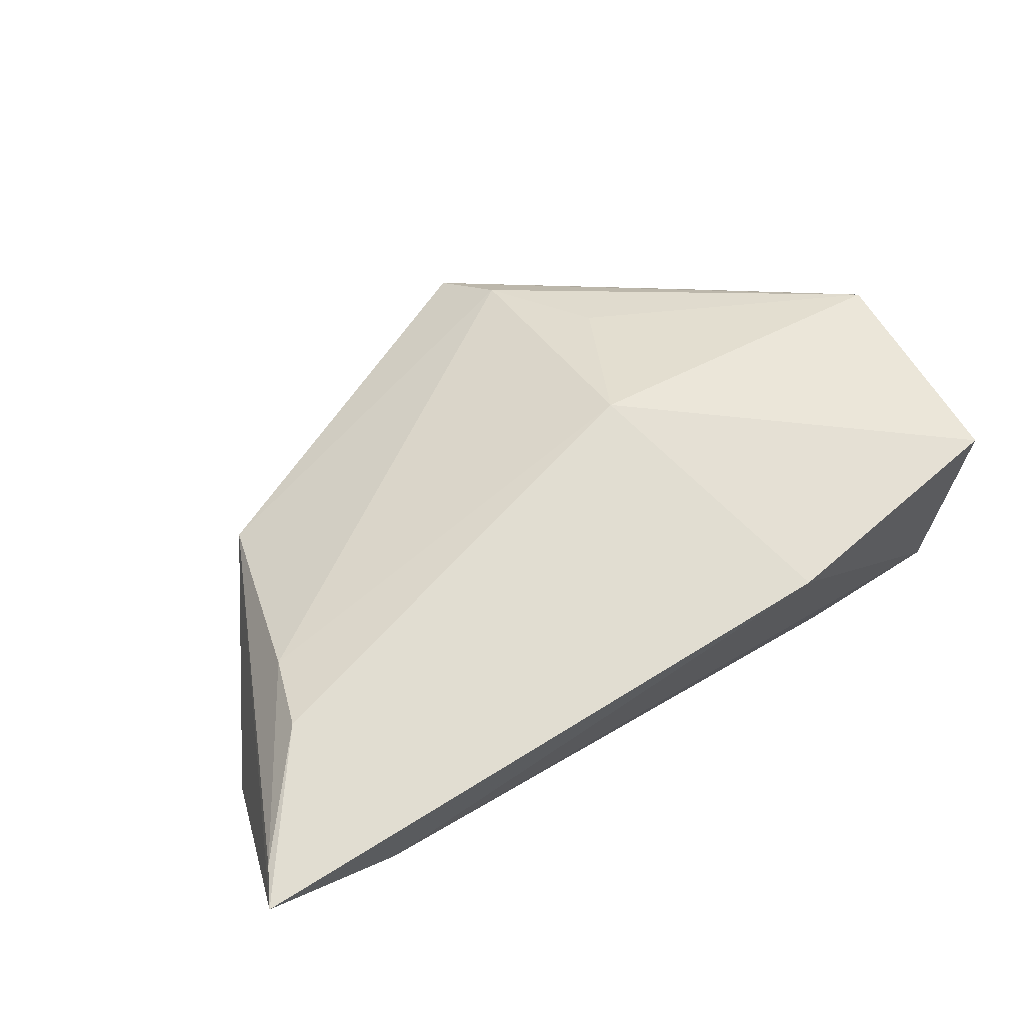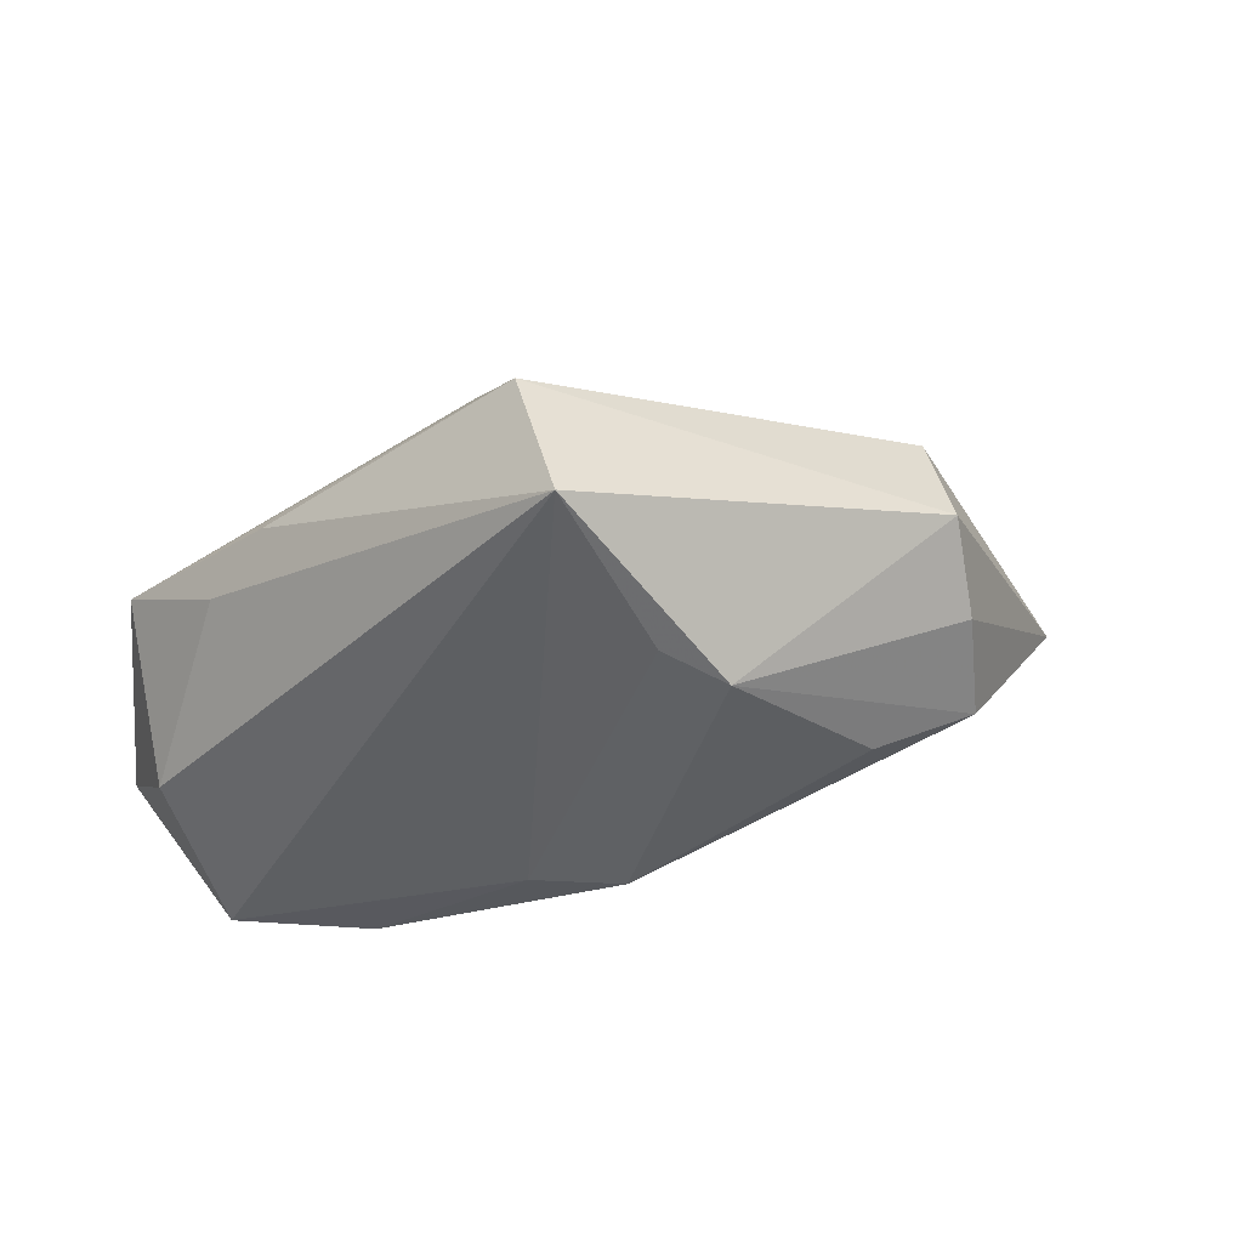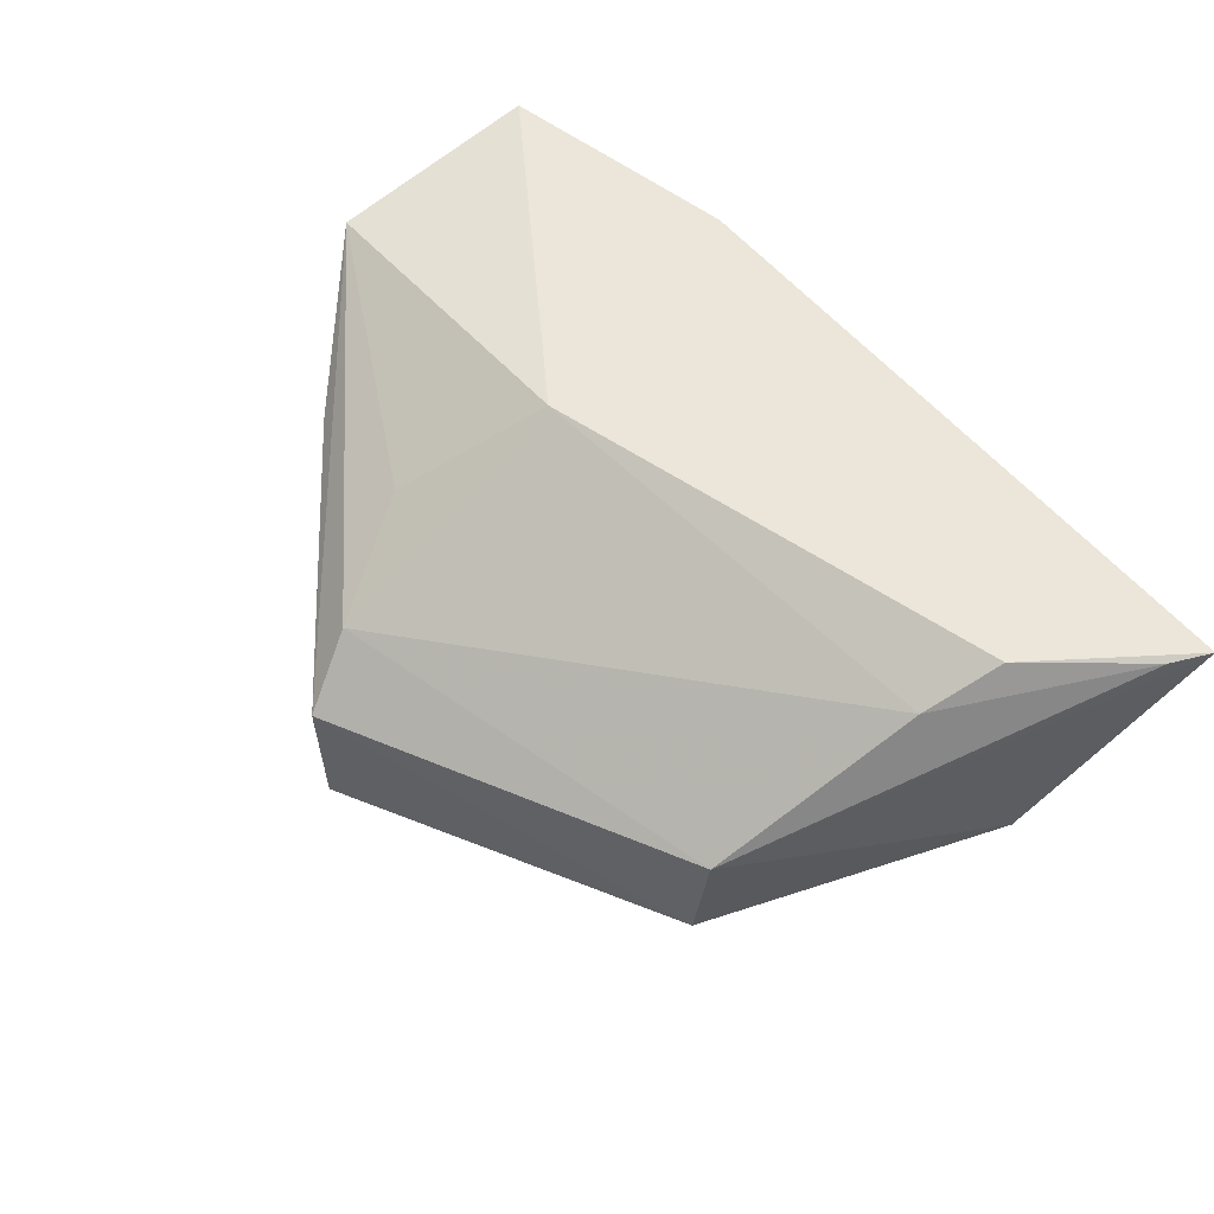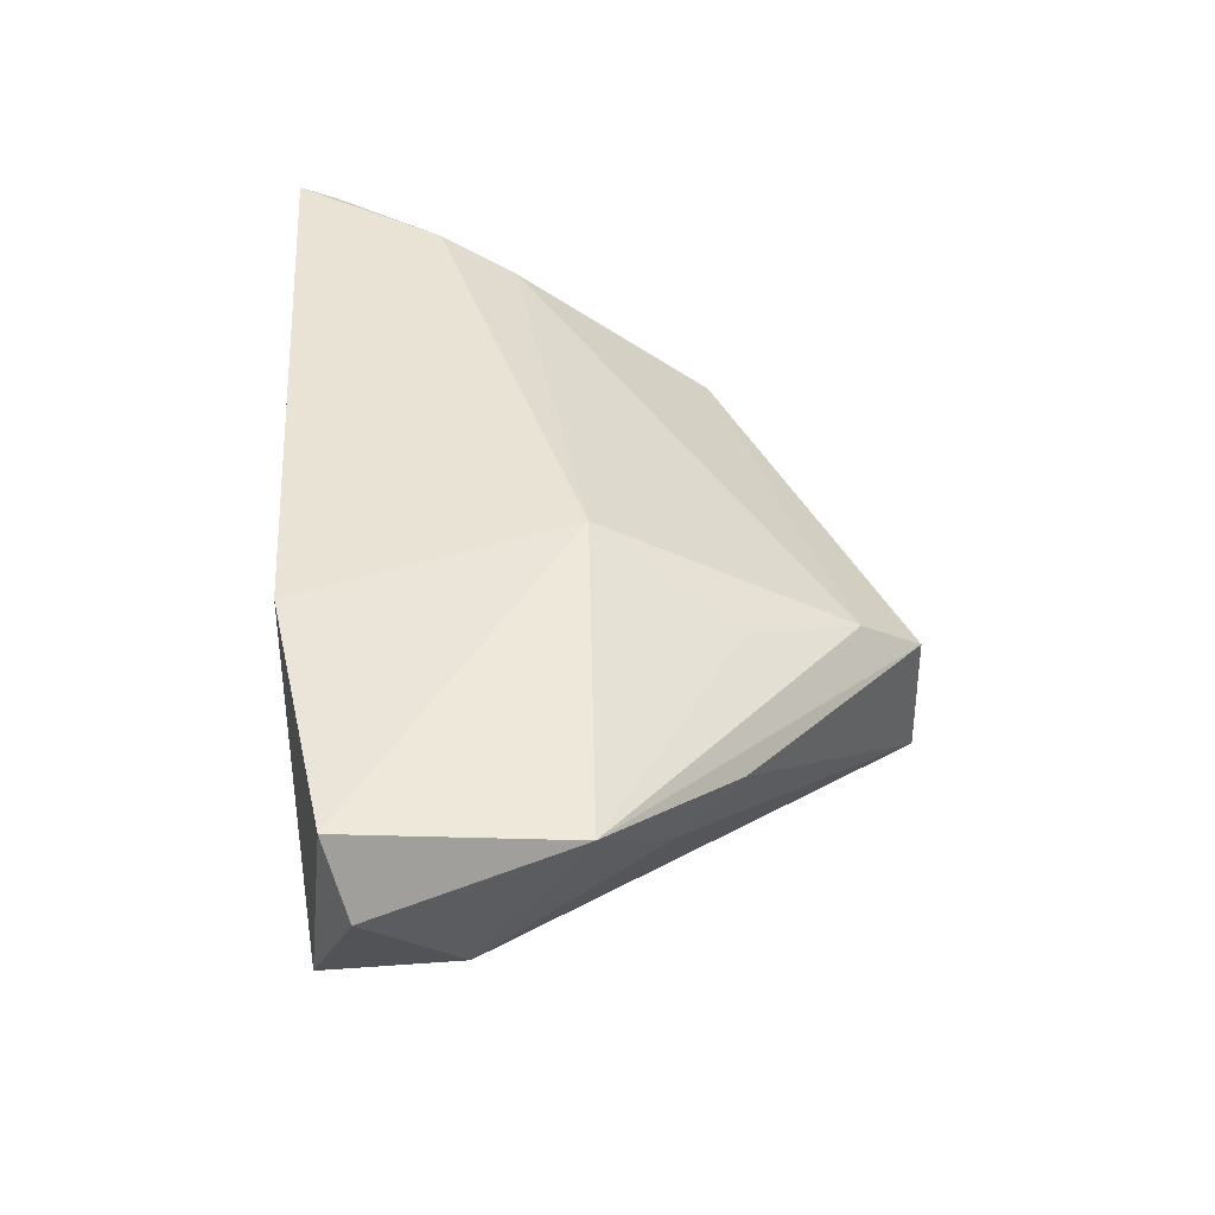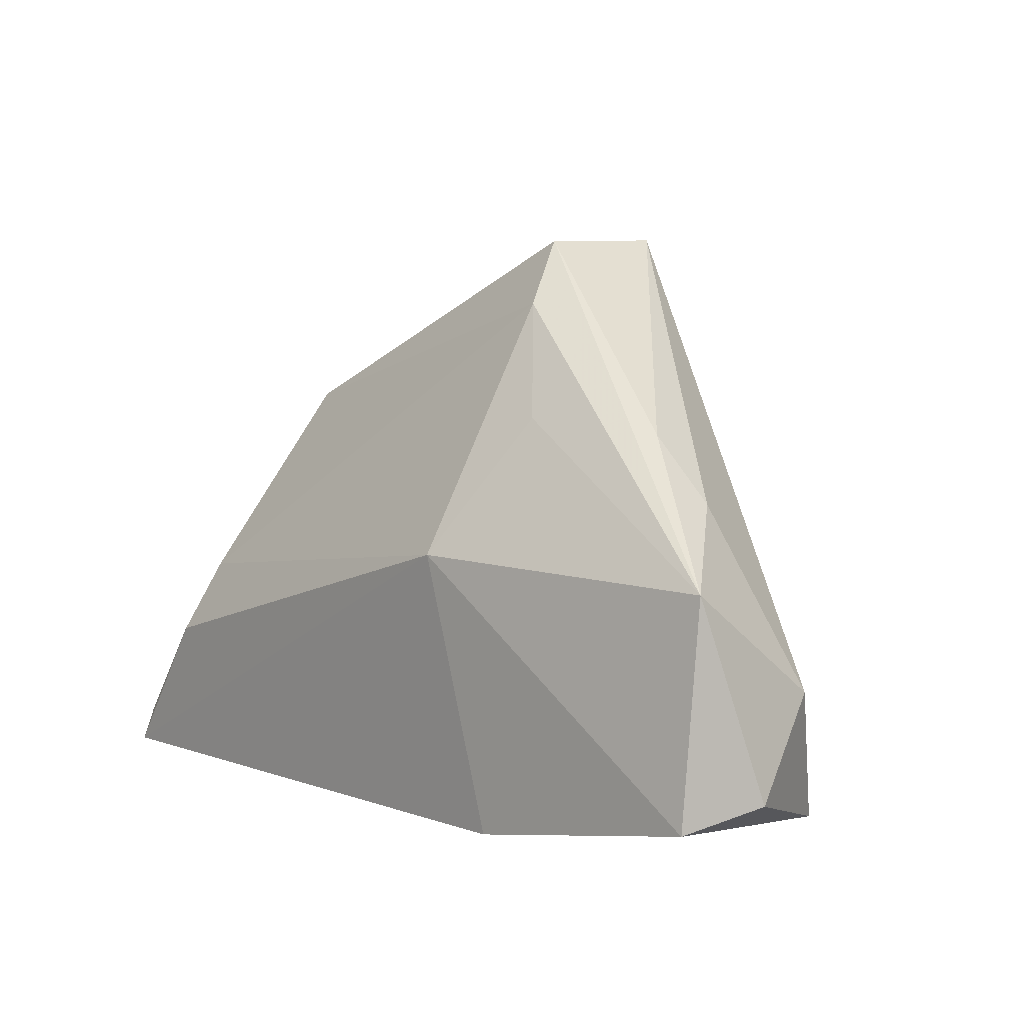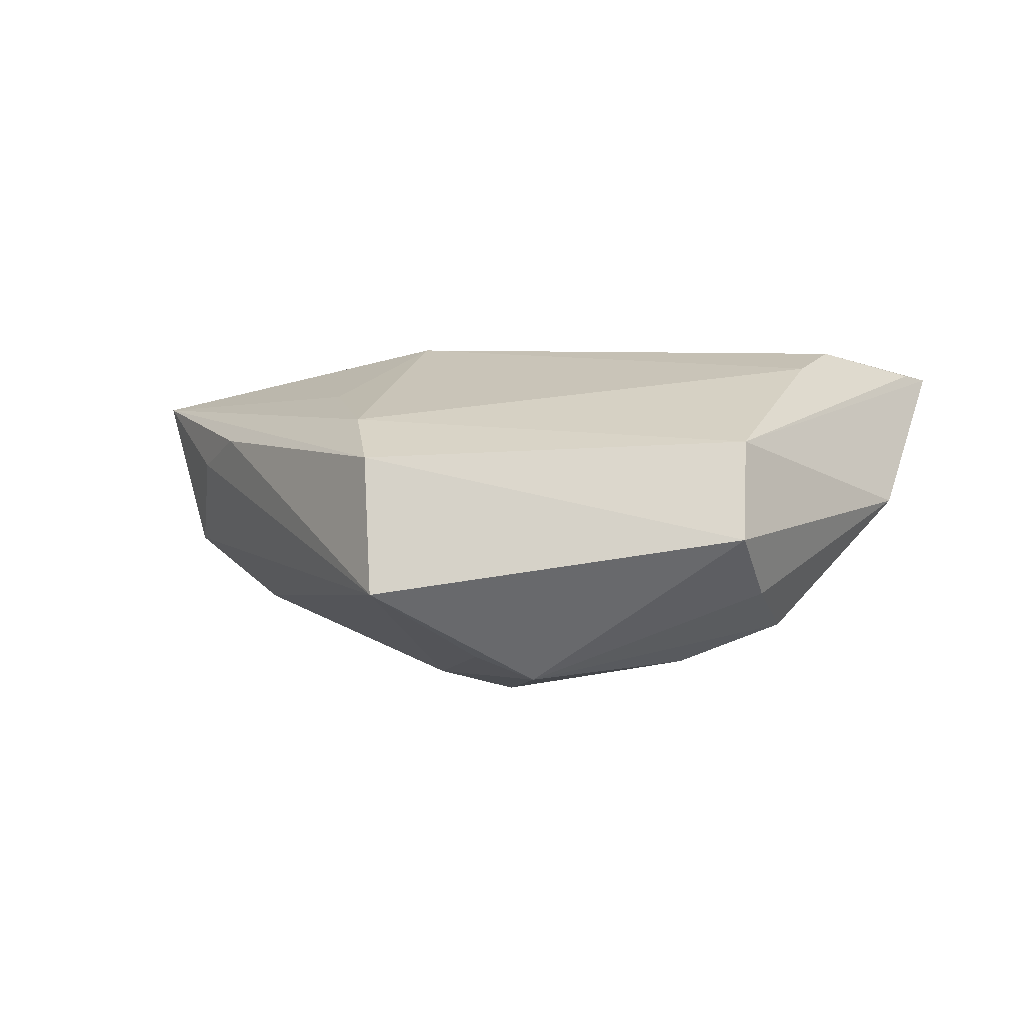
<metadata>
{"format":"obj","ext":"obj","renderer":"f3d","projection":"perspective","resolution":1024,"background":"white","views":[{"elev":67.2,"azim":-32.2,"up":"+Z"},{"elev":46.5,"azim":169.0,"up":"+Y"},{"elev":60.6,"azim":-130.8,"up":"+Z"},{"elev":42.1,"azim":86.5,"up":"+Z"},{"elev":5.2,"azim":49.9,"up":"+Y"},{"elev":-9.0,"azim":-166.8,"up":"+Z"}]}
</metadata>
<code>
v 0.05308 -0.01 -0.002455
v -0.008392 0.02332 -0.02867
v 0.05673 -0.0216 0.008242
v -0.03949 0.002224 -0.01978
v 0.01312 -0.009184 -0.02468
v 0.03037 -0.02627 -0.01541
v -0.03764 0.02542 -0.01081
v -0.04332 -0.02981 0.011
v -0.001264 0.027 -0.02573
v 0.04389 0.0123 0.00499
v -0.008112 -0.02259 -0.009328
v 0.02023 0.022 0.01219
v 0.0535 0.003207 0.01571
v -0.0578 -0.02499 0.02164
v 0.02051 -0.02981 0.02043
v -0.03775 0.02331 0.002869
v -0.02584 0.005112 -0.02502
v 0.002264 -0.009149 -0.02742
v -0.04636 -0.01114 0.02261
v 0.01205 0.004782 0.02261
v 0.04726 -0.02729 -0.01005
v -0.06033 -0.02981 0.02188
v -0.04352 -0.001572 0.01828
v -0.03863 0.01489 -0.01677
v 0.01274 0.03641 0.005654
v -0.04896 -0.009204 -0.003765
v 0.00909 0.04471 -0.001205
v -0.05529 -0.008061 -0.0008217
v 0.03715 0.02039 0.006845
v 0.008008 0.04529 -0.01916
v 0.05273 -0.02436 0.01771
f 15 20 22
f 22 8 15
f 30 7 27
f 2 7 30
f 22 20 19
f 20 23 19
f 27 7 16
f 25 13 27
f 25 23 20
f 27 16 25
f 25 16 23
f 3 13 31
f 20 15 31
f 31 13 20
f 27 13 29
f 29 30 27
f 1 13 3
f 8 4 18
f 18 5 6
f 2 5 18
f 24 7 2
f 2 4 24
f 14 16 22
f 23 16 14
f 22 19 14
f 14 19 23
f 20 13 12
f 12 25 20
f 13 25 12
f 2 30 9
f 9 5 2
f 30 5 9
f 13 1 10
f 10 1 30
f 10 29 13
f 30 29 10
f 21 5 30
f 30 1 21
f 6 5 21
f 21 1 3
f 3 31 21
f 21 31 15
f 21 8 6
f 21 15 8
f 6 8 11
f 11 18 6
f 8 18 11
f 17 4 2
f 2 18 17
f 17 18 4
f 28 24 4
f 28 8 22
f 7 24 28
f 22 16 28
f 28 16 7
f 26 4 8
f 8 28 26
f 26 28 4

</code>
